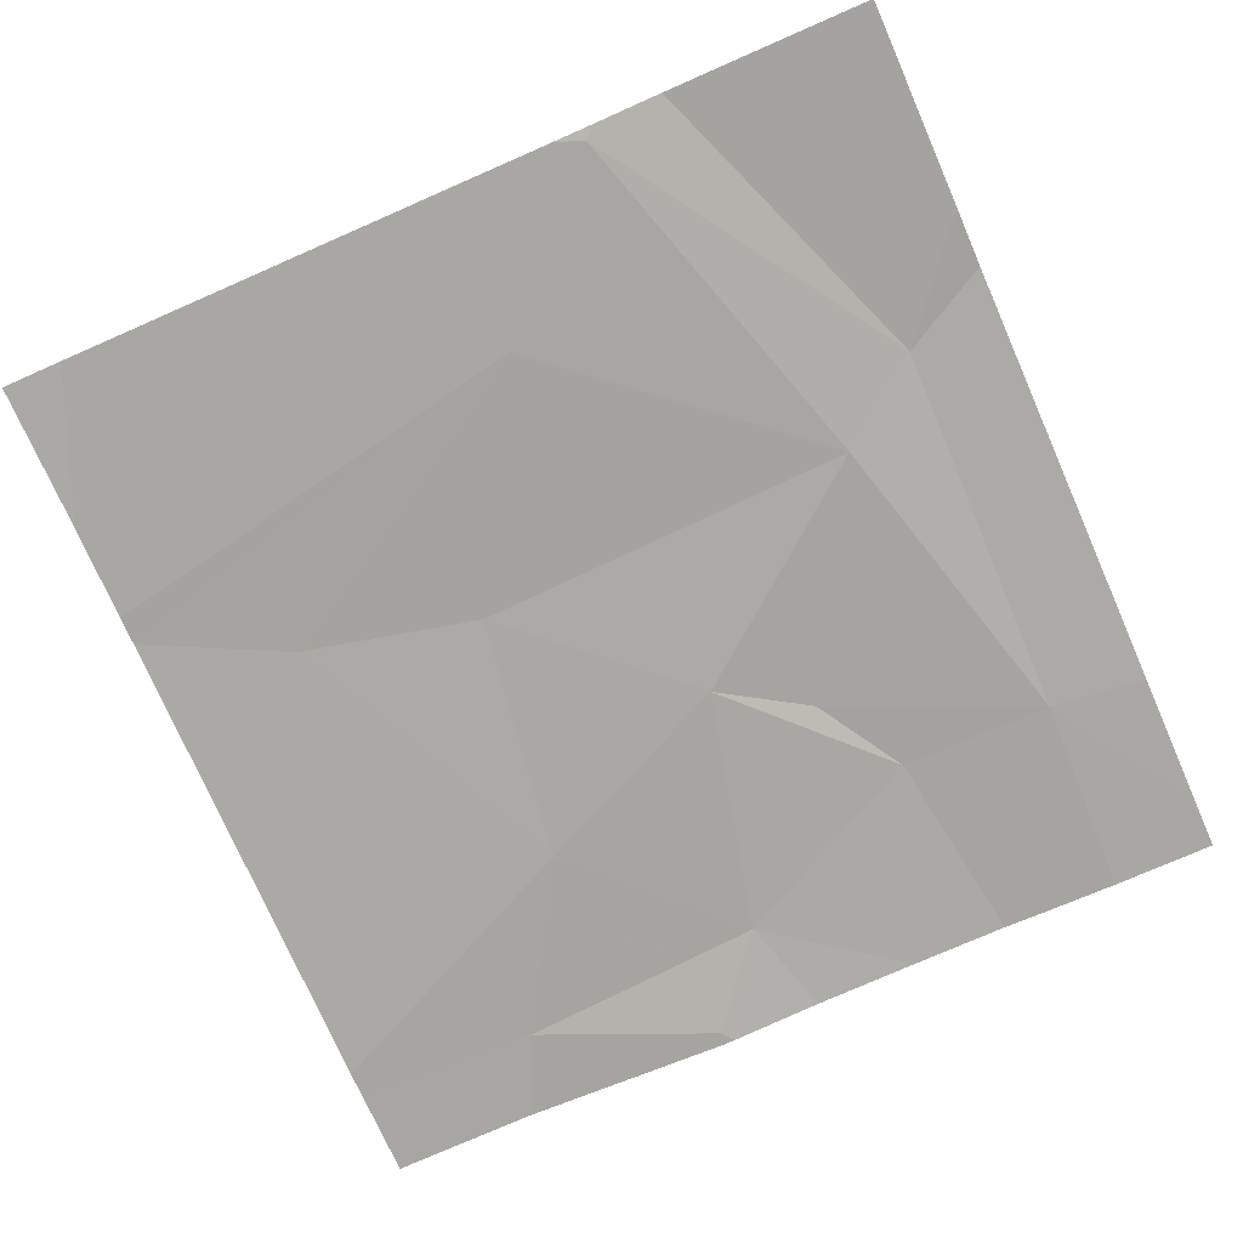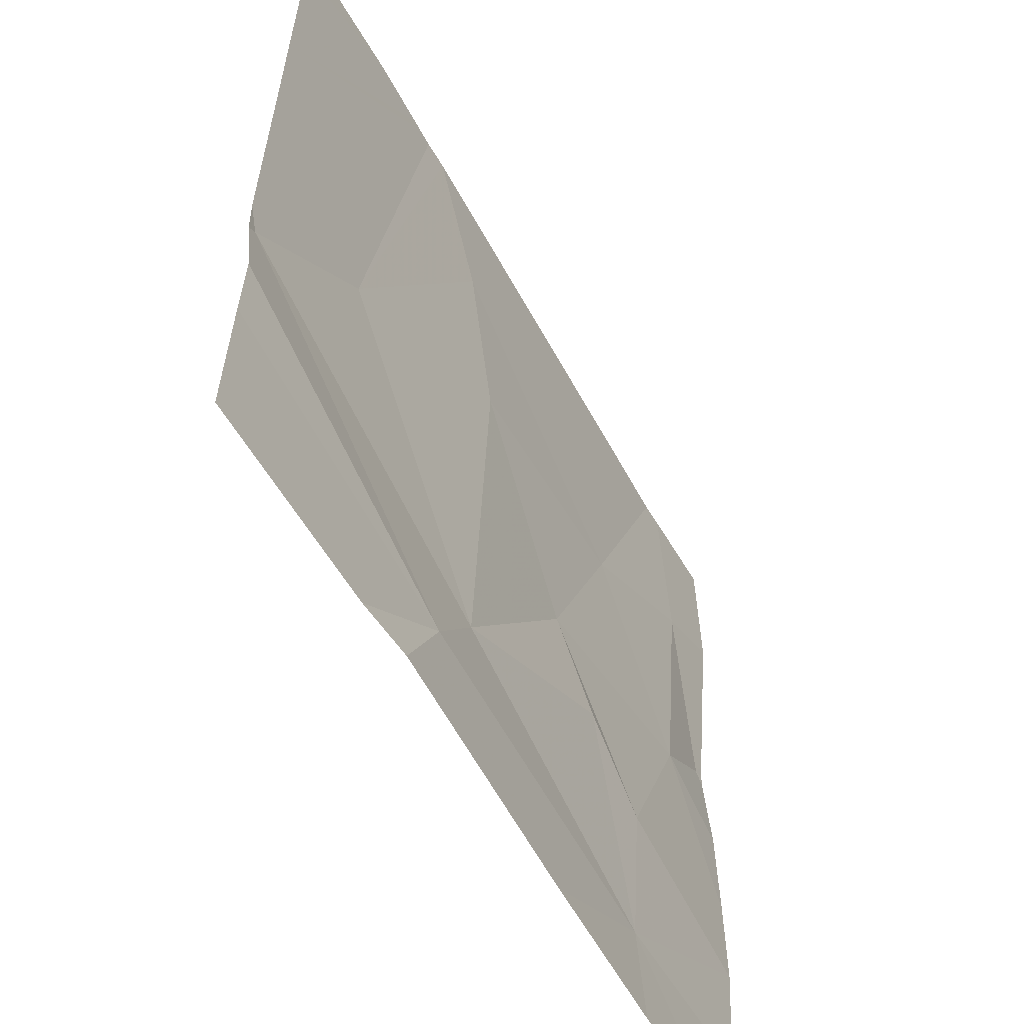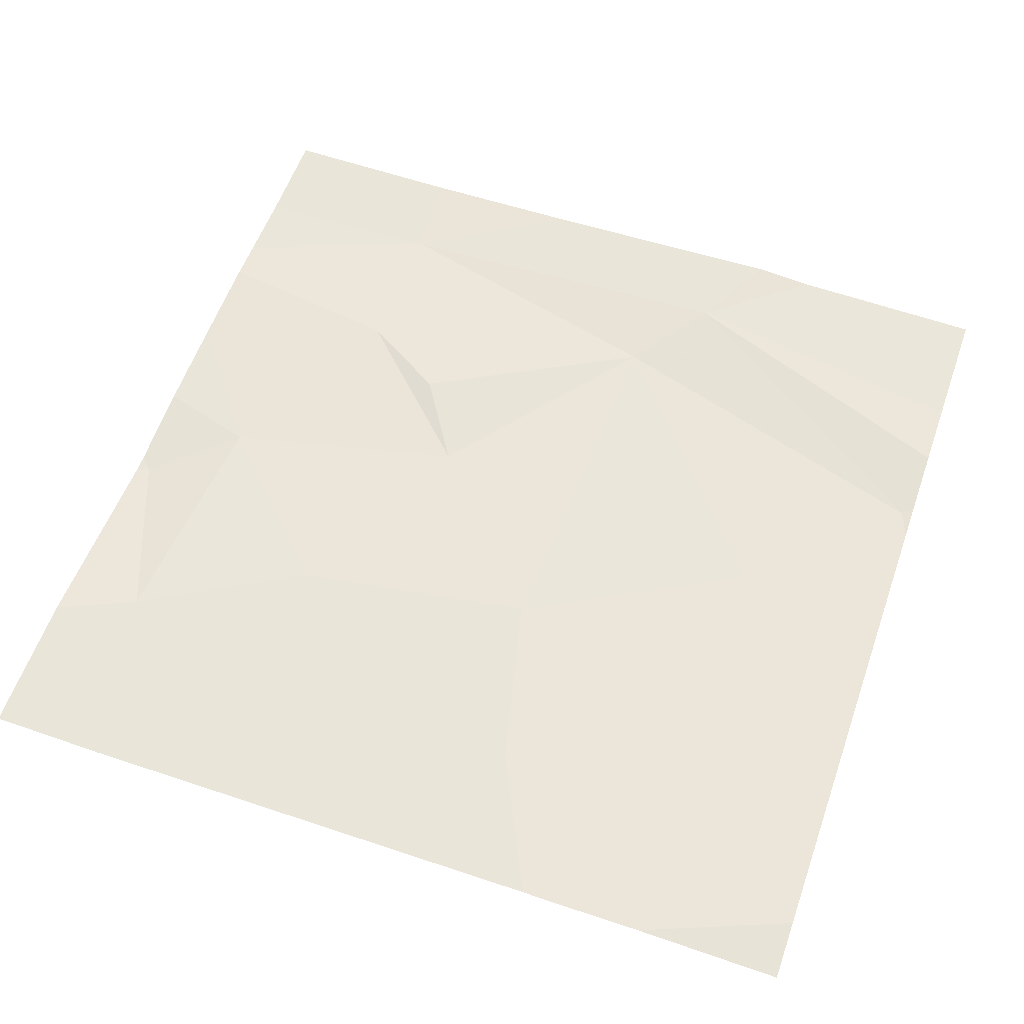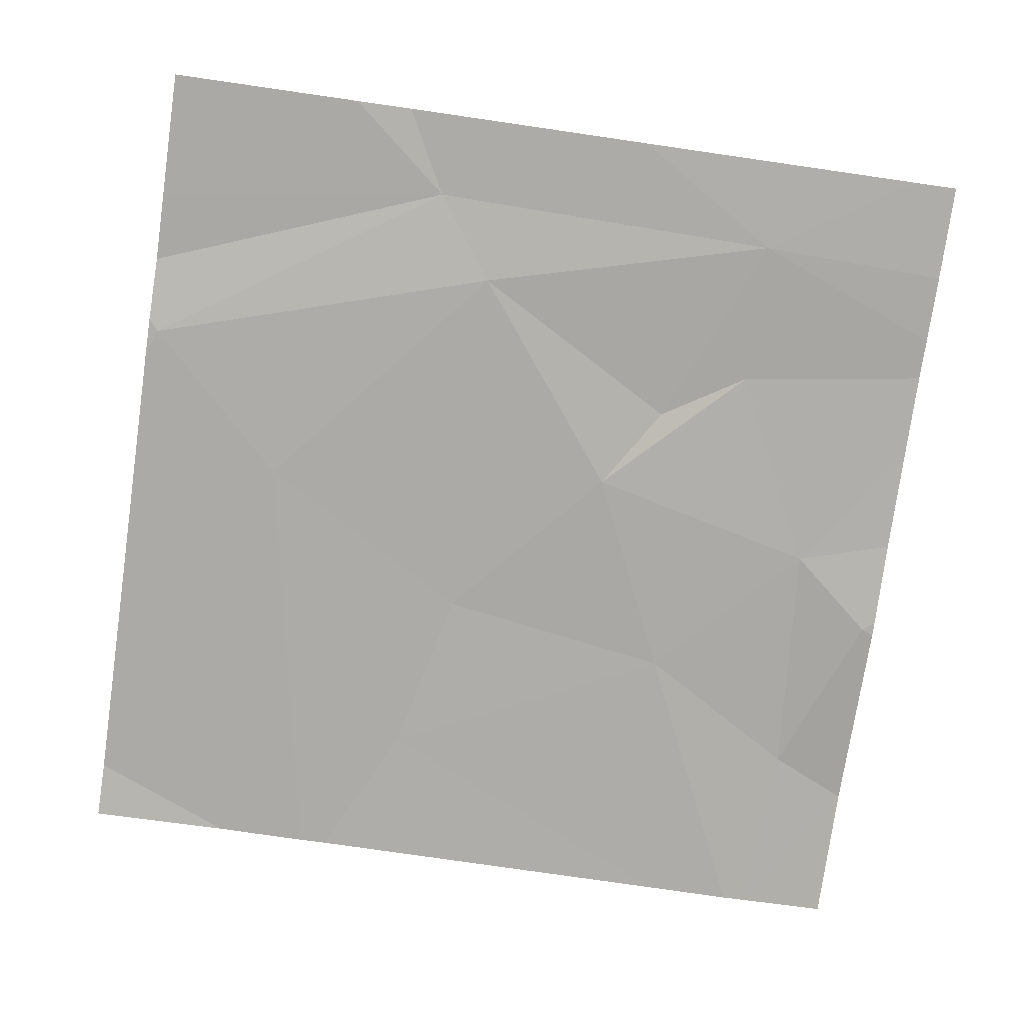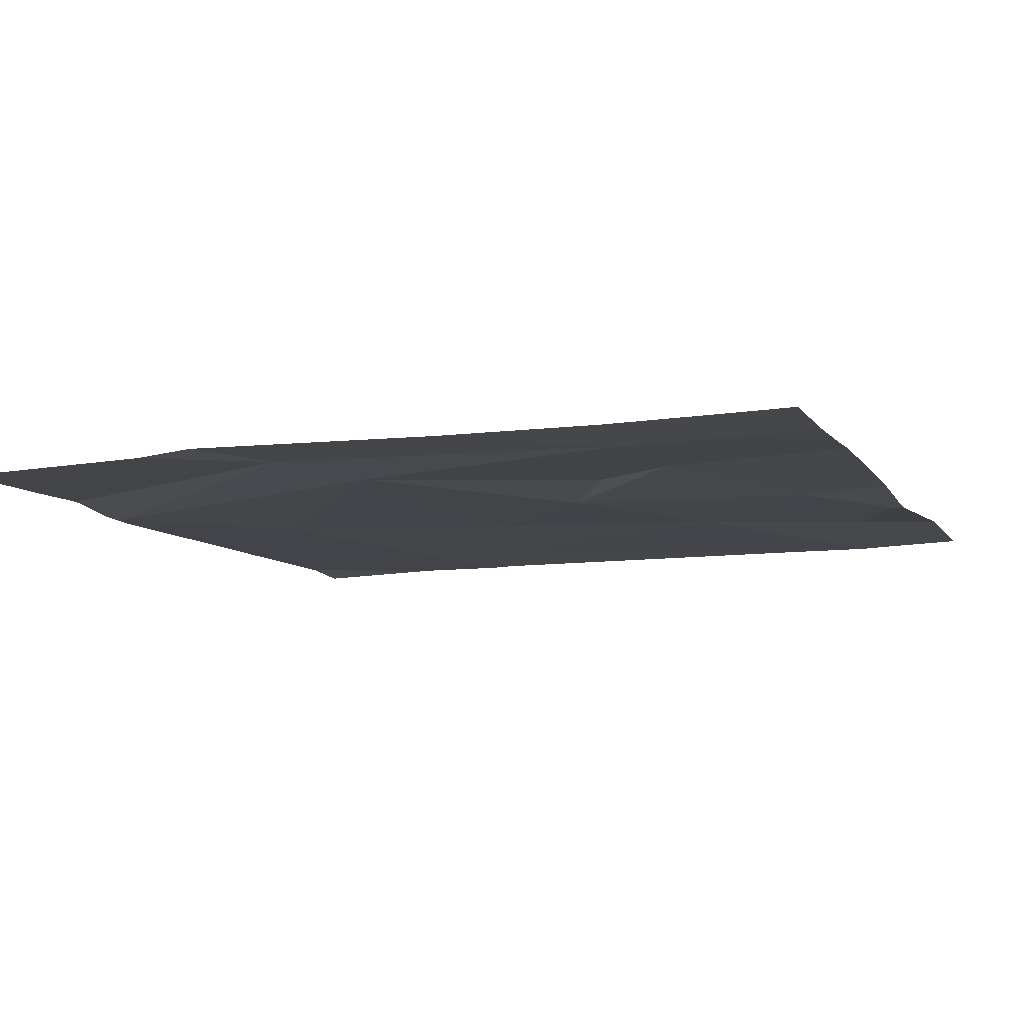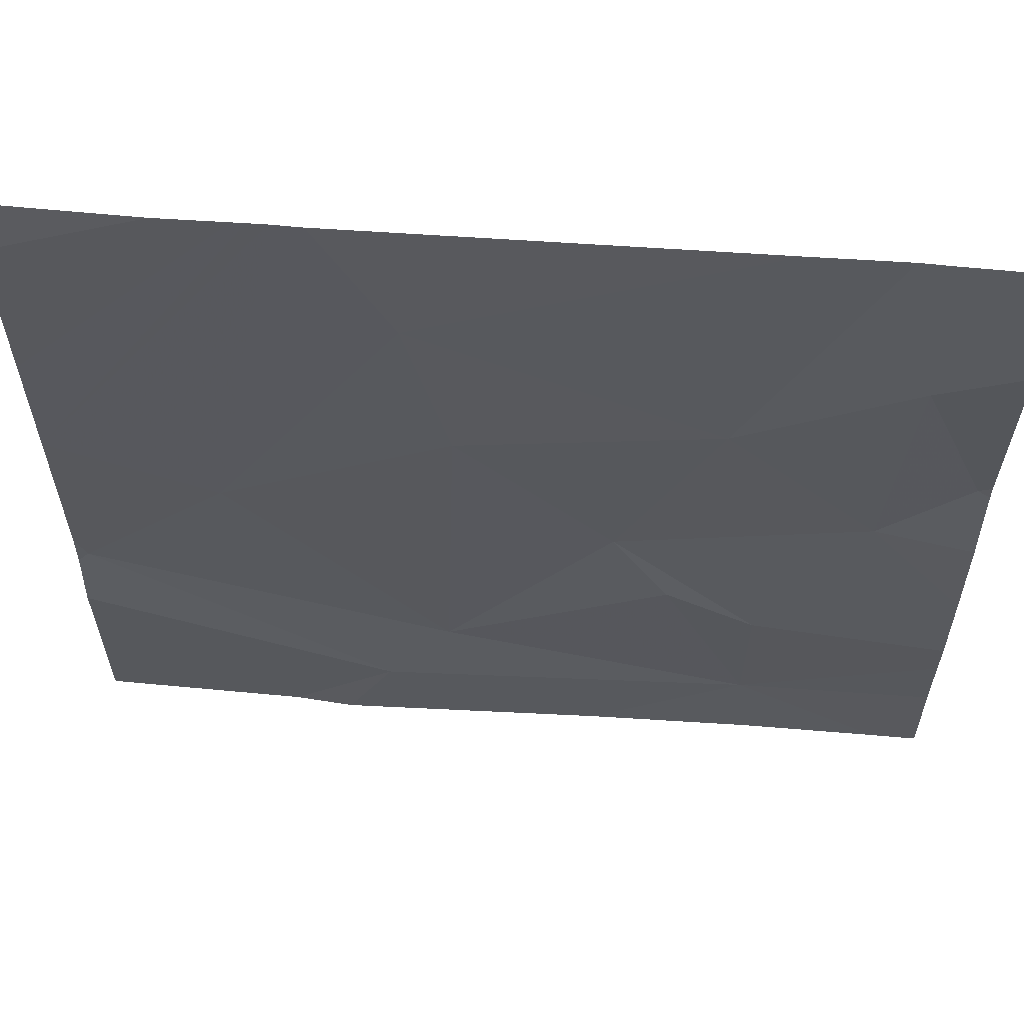
<metadata>
{"format":"obj","ext":"obj","renderer":"f3d","projection":"perspective","resolution":1024,"background":"white","views":[{"elev":-75.1,"azim":-66.3,"up":"+Z"},{"elev":-56.6,"azim":-61.8,"up":"+Y"},{"elev":58.0,"azim":-160.7,"up":"+Z"},{"elev":-77.2,"azim":-8.2,"up":"+Z"},{"elev":-9.9,"azim":20.8,"up":"+Z"},{"elev":59.8,"azim":4.4,"up":"+Y"}]}
</metadata>
<code>
v -68.42 232.5 494.1
v -67.72 232.5 494.1
v -67.53 233 494.1
v -68.25 232.5 494.1
v -67.62 233 494.1
v -67.73 232.7 494.1
v -67.89 232.9 494.1
v -67.78 233.1 494.1
v -68.1 233.3 494.1
v -68.19 232.5 494.1
v -67.73 232.6 494.1
v -67.57 232.5 494.1
v -67.83 232.8 494.1
v -67.74 233.4 494.1
v -68.17 233.4 494.1
v -67.6 233.2 494.1
v -67.9 232.5 494.1
v -68.13 232.6 494.1
v -68.05 233.1 494.1
v -68.3 232.9 494.1
v -68.07 232.7 494.1
v -68.46 232.8 494.1
v -67.52 232.7 494.1
v -67.59 233.4 494.1
v -67.52 232.8 494.1
v -67.52 233 494.1
v -67.52 233.1 494.1
v -67.52 233 494.1
v -68.47 233 494.1
v -68.47 232.8 494.1
v -68.47 232.6 494.1
v -68.47 232.7 494.1
v -68.47 232.8 494.1
v -68.21 233.4 494.1
v -68.47 233.2 494.1
v -68.47 233.4 494.1
v -67.52 233.3 494.1
v -67.52 232.7 494.1
v -67.52 232.6 494.1
v -67.64 233.4 494.1
v -67.62 233.4 494.1
v -67.52 232.9 494.1
v -68.47 232.5 494.1
v -67.58 232.5 494.1
v -67.52 232.5 494.1
v -68.31 233.4 494.1
v -68.22 233.4 494.1
v -68.24 233.4 494.1
v -68.47 233.4 494.1
v -67.52 233.4 494.1
f 45 39 12
f 5 6 23
f 5 7 6
f 8 7 5
f 19 8 9
f 9 8 40
f 41 37 24
f 23 11 38
f 21 13 7
f 44 11 2
f 6 7 13
f 16 3 27
f 40 16 41
f 8 5 16
f 34 20 15
f 26 5 42
f 17 18 10
f 24 37 50
f 21 18 11
f 21 19 20
f 3 16 5
f 20 19 9
f 7 8 19
f 1 31 43
f 20 22 21
f 22 20 29
f 18 21 22
f 37 16 27
f 32 22 33
f 11 13 21
f 11 6 13
f 20 9 15
f 7 19 21
f 4 31 1
f 35 29 47
f 4 18 31
f 25 5 23
f 23 6 11
f 29 20 34
f 30 22 29
f 15 9 14
f 31 18 32
f 26 3 5
f 10 18 4
f 32 18 22
f 28 3 26
f 33 22 30
f 41 16 37
f 46 35 48
f 27 3 28
f 12 11 44
f 38 11 39
f 17 11 18
f 39 11 12
f 14 9 40
f 40 8 16
f 2 11 17
f 42 5 25
f 46 36 35
f 47 29 34
f 48 35 47
f 49 36 46

</code>
